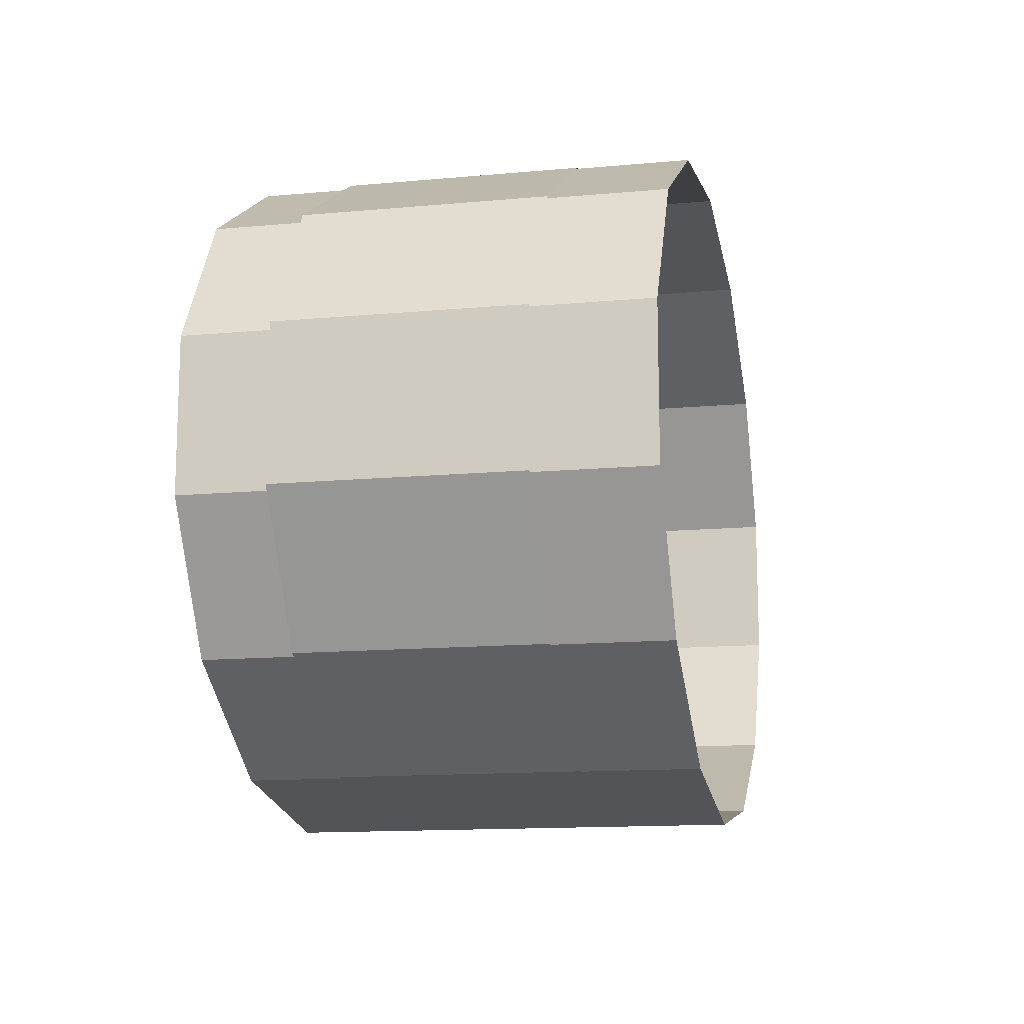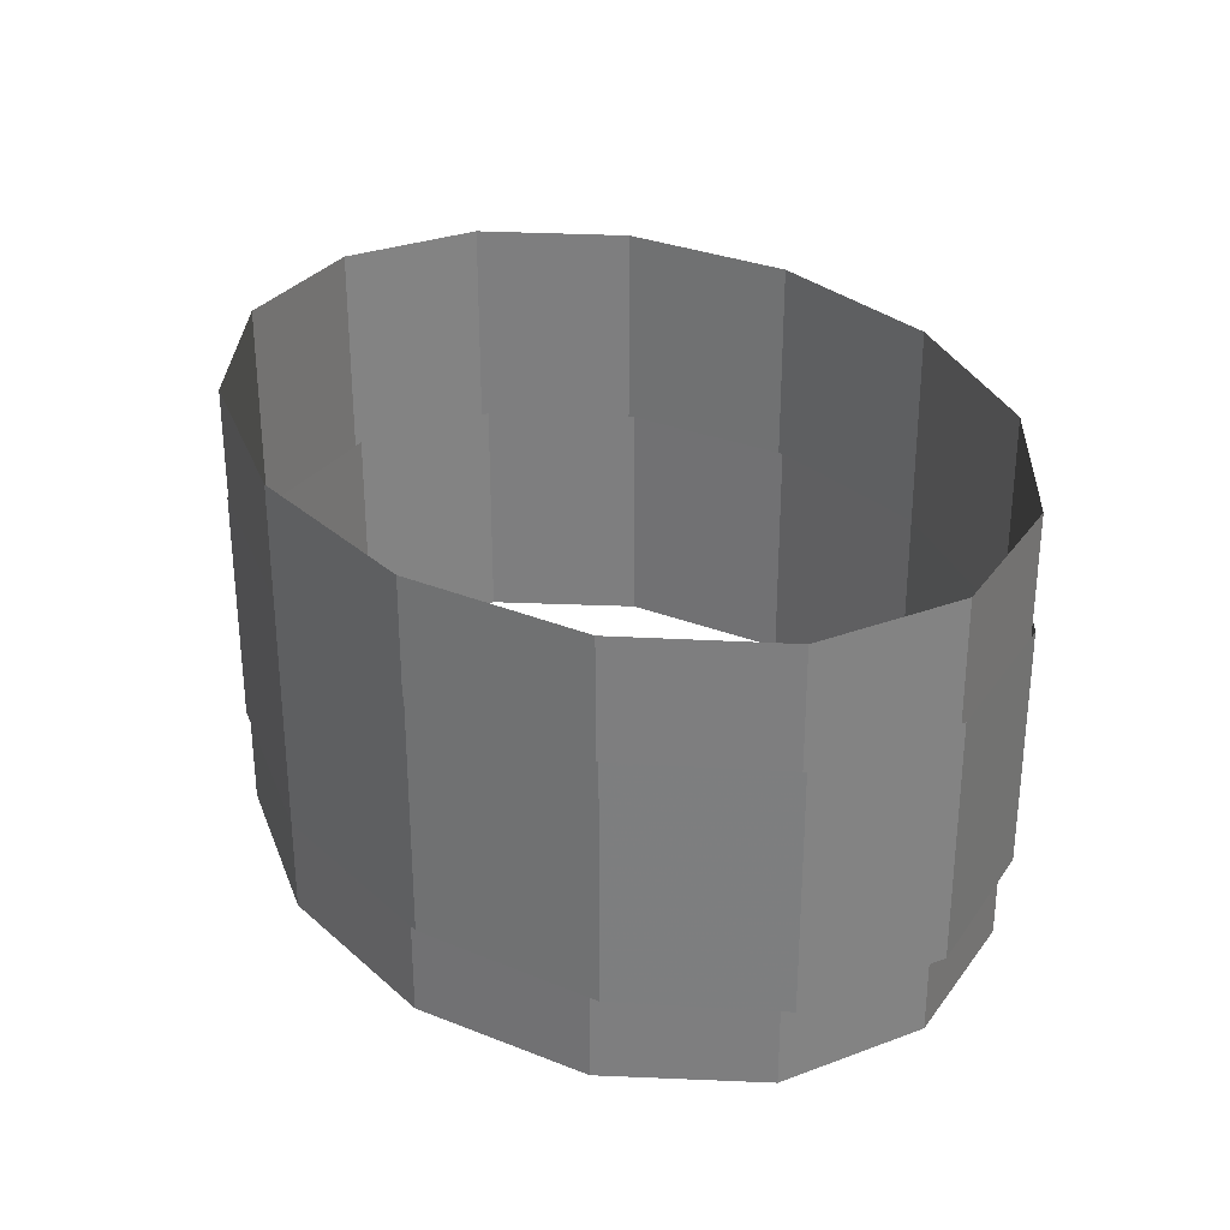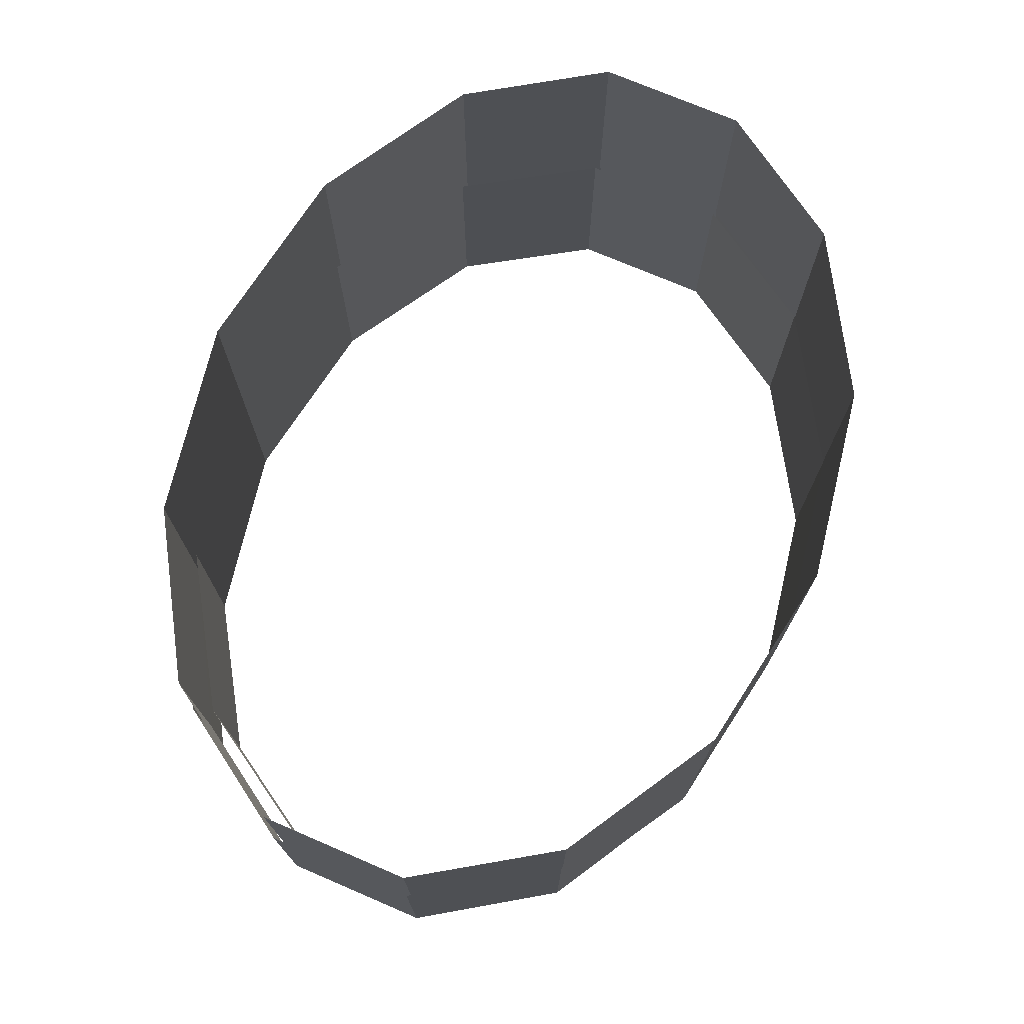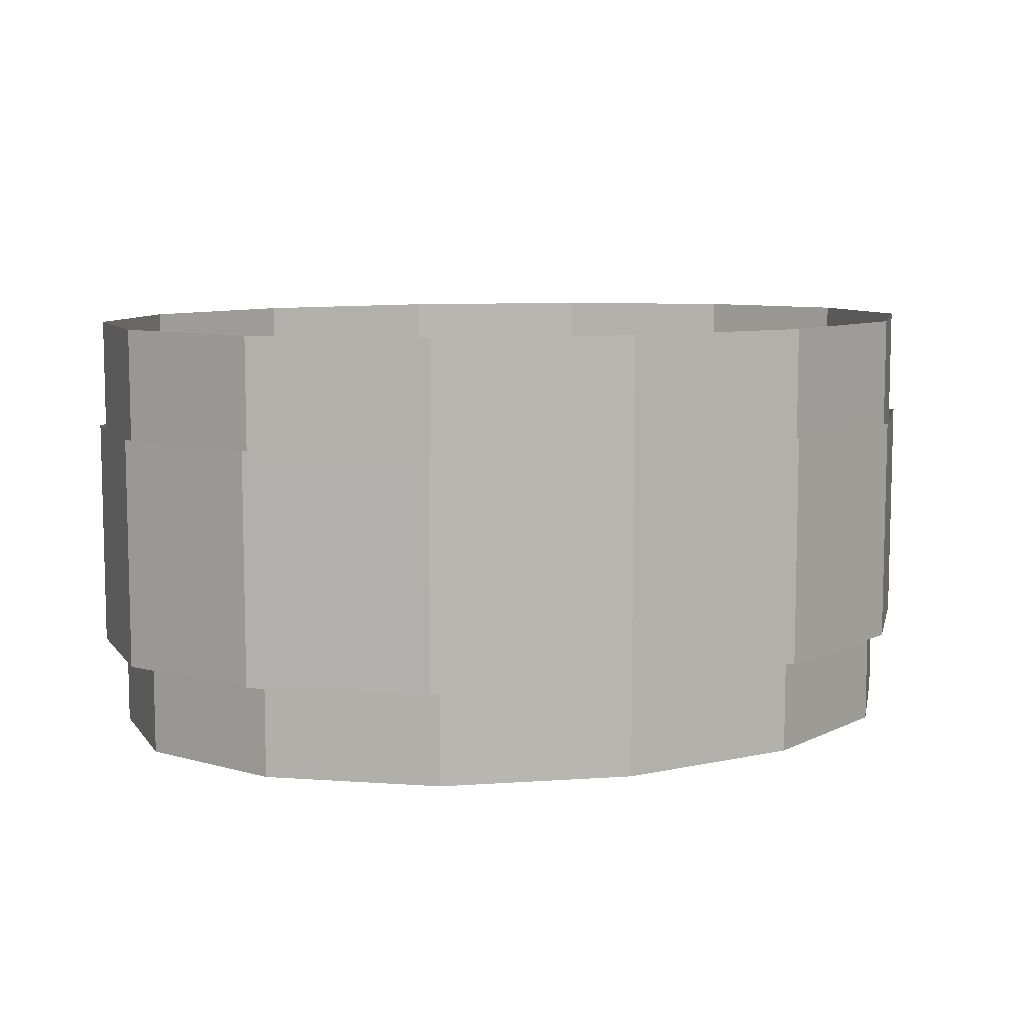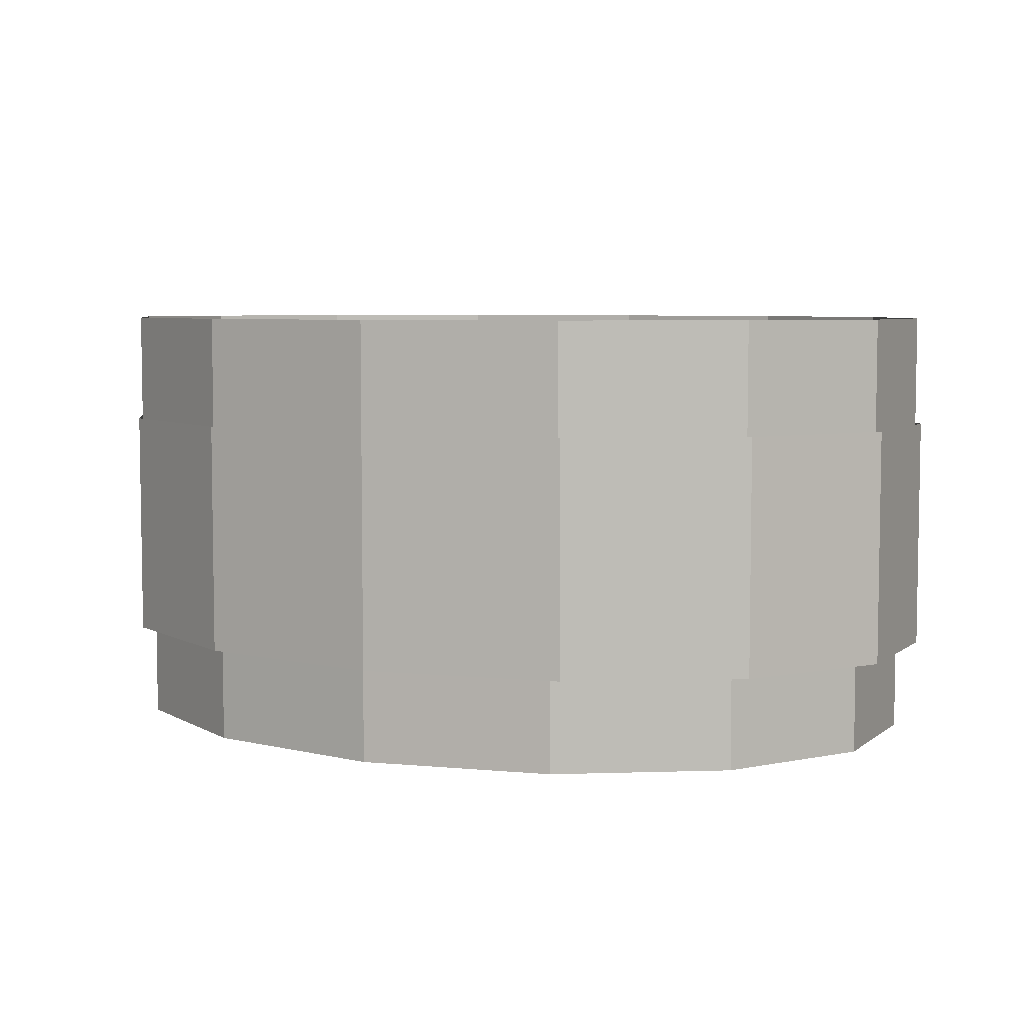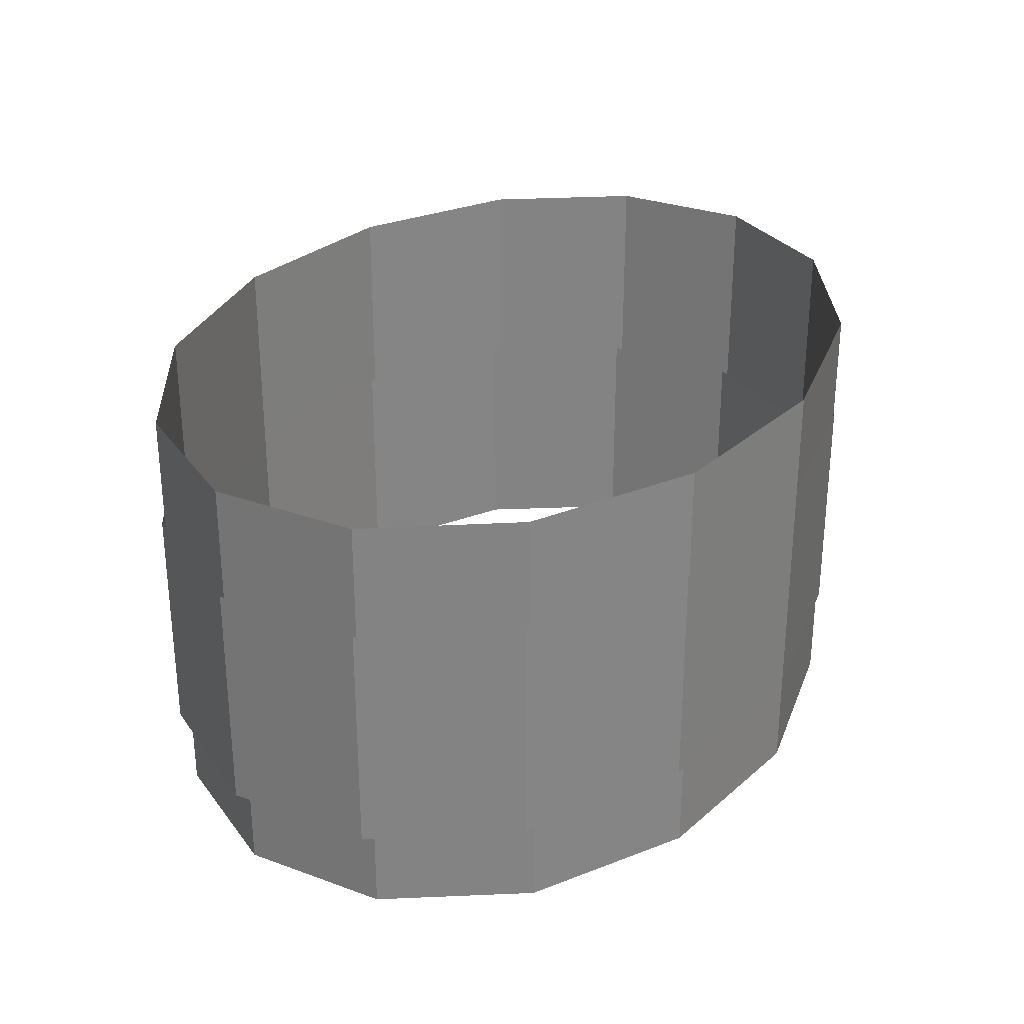
<metadata>
{"format":"obj","ext":"obj","renderer":"f3d","projection":"perspective","resolution":1024,"background":"white","views":[{"elev":-13.6,"azim":-78.3,"up":"+Y"},{"elev":30.0,"azim":61.5,"up":"+Z"},{"elev":73.4,"azim":-66.8,"up":"+Z"},{"elev":8.5,"azim":159.3,"up":"+Z"},{"elev":5.9,"azim":26.1,"up":"+Z"},{"elev":29.2,"azim":118.4,"up":"+Z"}]}
</metadata>
<code>
g Sphere02
v 4.044 6.463 53.48
v 4.044 6.463 48.45
v -9e-06 7.173 48.45
v -3.3e-05 7.173 53.48
v 7.287 4.471 53.48
v 7.287 4.471 48.45
v 4.044 6.463 48.45
v 4.044 6.463 53.48
v 9.086 1.592 53.48
v 9.086 1.592 48.45
v 9.086 -1.603 53.48
v 9.086 -1.603 48.45
v 7.287 -4.481 53.48
v 7.287 -4.481 48.45
v 4.044 -6.473 53.48
v 4.044 -6.473 48.45
v 1.7e-05 -7.184 53.48
v 4.2e-05 -7.184 48.45
v -4.044 -6.473 53.48
v -4.044 -6.473 48.45
v -7.287 -4.481 53.48
v -7.287 -4.481 48.45
v -9.086 -1.603 53.48
v -9.086 -1.603 48.45
v -9.086 1.592 53.48
v -9.086 1.592 48.45
v -7.287 4.47 53.48
v -7.287 4.47 48.45
v -4.044 6.462 53.48
v -4.044 6.462 48.45
f 1 2 3
f 3 4 1
f 5 6 7
f 7 8 5
f 9 10 6
f 6 5 9
f 11 12 10
f 10 9 11
f 13 14 12
f 12 11 13
f 15 16 14
f 14 13 15
f 17 18 16
f 16 15 17
f 19 20 18
f 18 17 19
f 21 22 20
f 20 19 21
f 23 24 22
f 22 21 23
f 25 26 24
f 24 23 25
f 27 28 26
f 26 25 27
f 29 30 28
f 28 27 29
f 4 3 30
f 30 29 4
g Sphere03
v 4.202 6.463 57.83
v 4.203 6.463 52.8
v -9e-06 7.173 52.8
v -3.3e-05 7.173 57.83
v 7.573 4.471 57.83
v 7.573 4.471 52.8
v 4.203 6.463 52.8
v 4.202 6.463 57.83
v 9.443 1.592 57.83
v 9.443 1.592 52.8
v 9.443 -1.603 57.83
v 9.443 -1.603 52.8
v 7.573 -4.481 57.83
v 7.573 -4.481 52.8
v 4.203 -6.473 57.83
v 4.203 -6.473 52.8
v 1.7e-05 -7.184 57.83
v 4.2e-05 -7.184 52.8
v -4.203 -6.473 57.83
v -4.202 -6.473 52.8
v -7.573 -4.481 57.83
v -7.573 -4.481 52.8
v -9.443 -1.603 57.83
v -9.443 -1.603 52.8
v -9.443 1.592 57.83
v -9.443 1.592 52.8
v -7.573 4.47 57.83
v -7.573 4.47 52.8
v -4.203 6.462 57.83
v -4.203 6.462 52.8
f 31 32 33
f 33 34 31
f 35 36 37
f 37 38 35
f 39 40 36
f 36 35 39
f 41 42 40
f 40 39 41
f 43 44 42
f 42 41 43
f 45 46 44
f 44 43 45
f 47 48 46
f 46 45 47
f 49 50 48
f 48 47 49
f 51 52 50
f 50 49 51
f 53 54 52
f 52 51 53
f 55 56 54
f 54 53 55
f 57 58 56
f 56 55 57
f 59 60 58
f 58 57 59
f 34 33 60
f 60 59 34
g Sphere01
v -4.26 6.463 50.42
v -4.26 6.463 55.45
v 1e-06 7.173 55.45
v 8e-06 7.173 50.42
v -7.676 4.471 50.42
v -7.676 4.471 55.45
v -4.26 6.463 55.45
v -4.26 6.463 50.42
v -9.572 1.592 50.42
v -9.572 1.592 55.45
v -9.572 -1.603 50.42
v -9.572 -1.603 55.45
v -7.676 -4.481 50.42
v -7.676 -4.481 55.45
v -4.26 -6.473 50.42
v -4.26 -6.473 55.45
v 8e-06 -7.184 50.42
v 1e-06 -7.184 55.45
v 4.26 -6.473 50.42
v 4.26 -6.473 55.45
v 7.676 -4.481 50.42
v 7.676 -4.481 55.45
v 9.572 -1.603 50.42
v 9.572 -1.603 55.45
v 9.572 1.592 50.42
v 9.572 1.592 55.45
v 7.676 4.471 50.42
v 7.676 4.471 55.45
v 4.26 6.463 50.42
v 4.26 6.463 55.45
f 61 62 63
f 63 64 61
f 65 66 67
f 67 68 65
f 69 70 66
f 66 65 69
f 71 72 70
f 70 69 71
f 73 74 72
f 72 71 73
f 75 76 74
f 74 73 75
f 77 78 76
f 76 75 77
f 79 80 78
f 78 77 79
f 81 82 80
f 80 79 81
f 83 84 82
f 82 81 83
f 85 86 84
f 84 83 85
f 87 88 86
f 86 85 87
f 89 90 88
f 88 87 89
f 64 63 90
f 90 89 64

</code>
